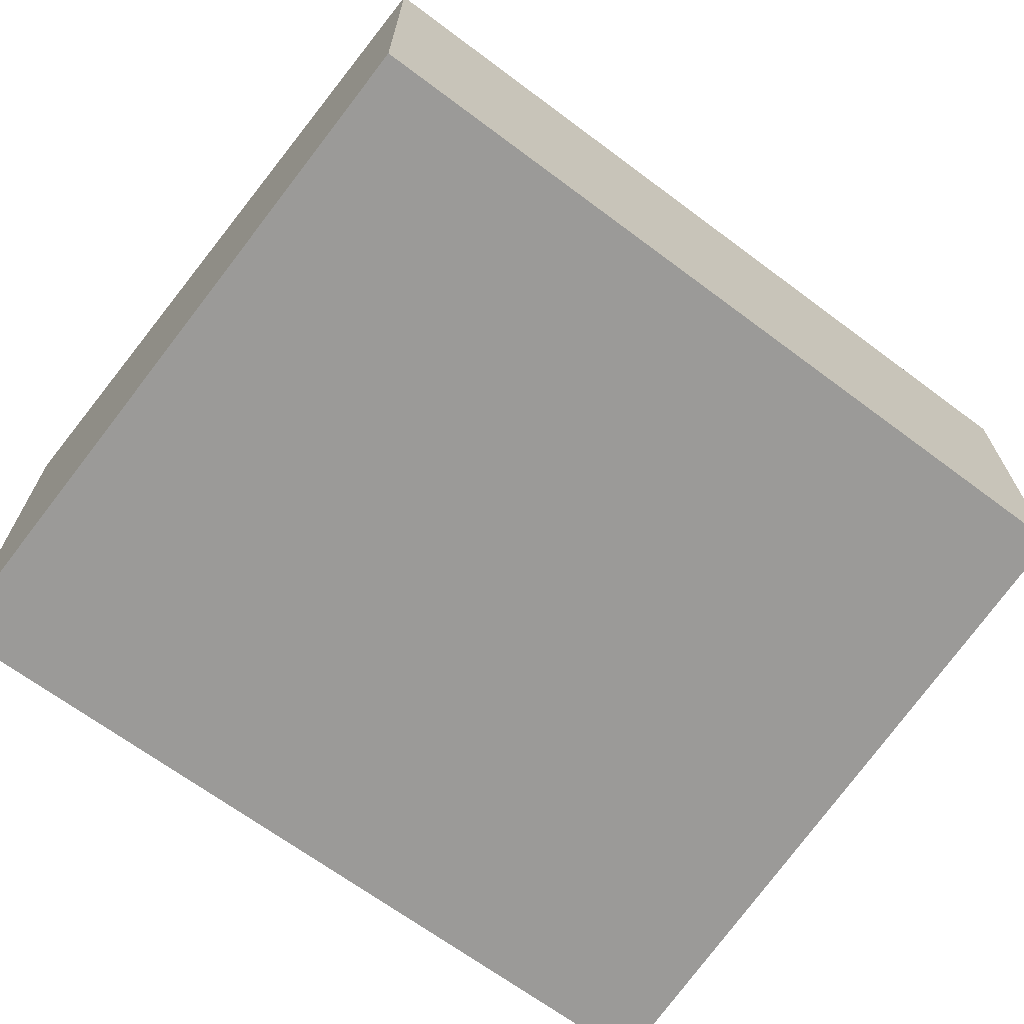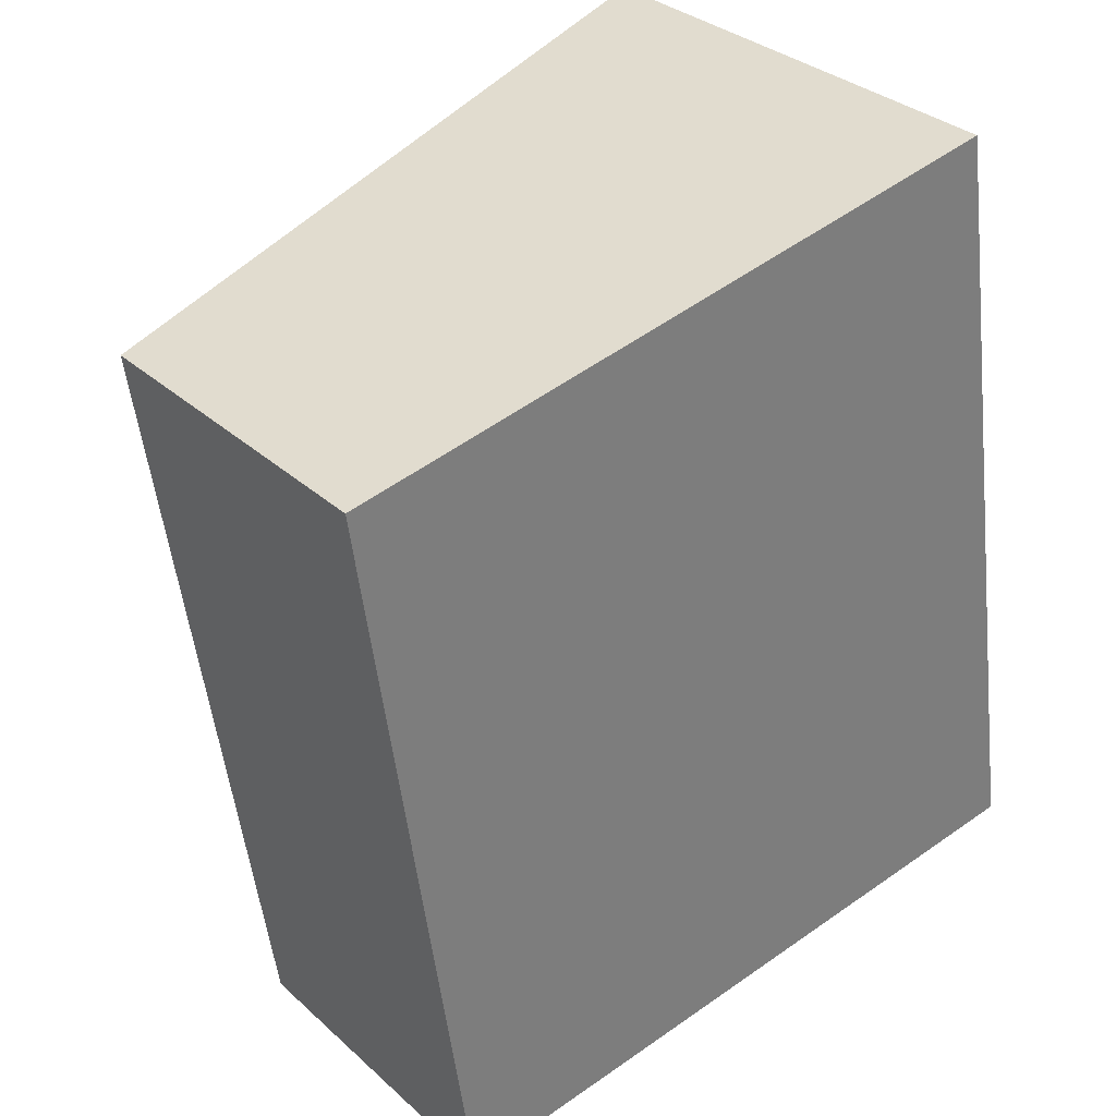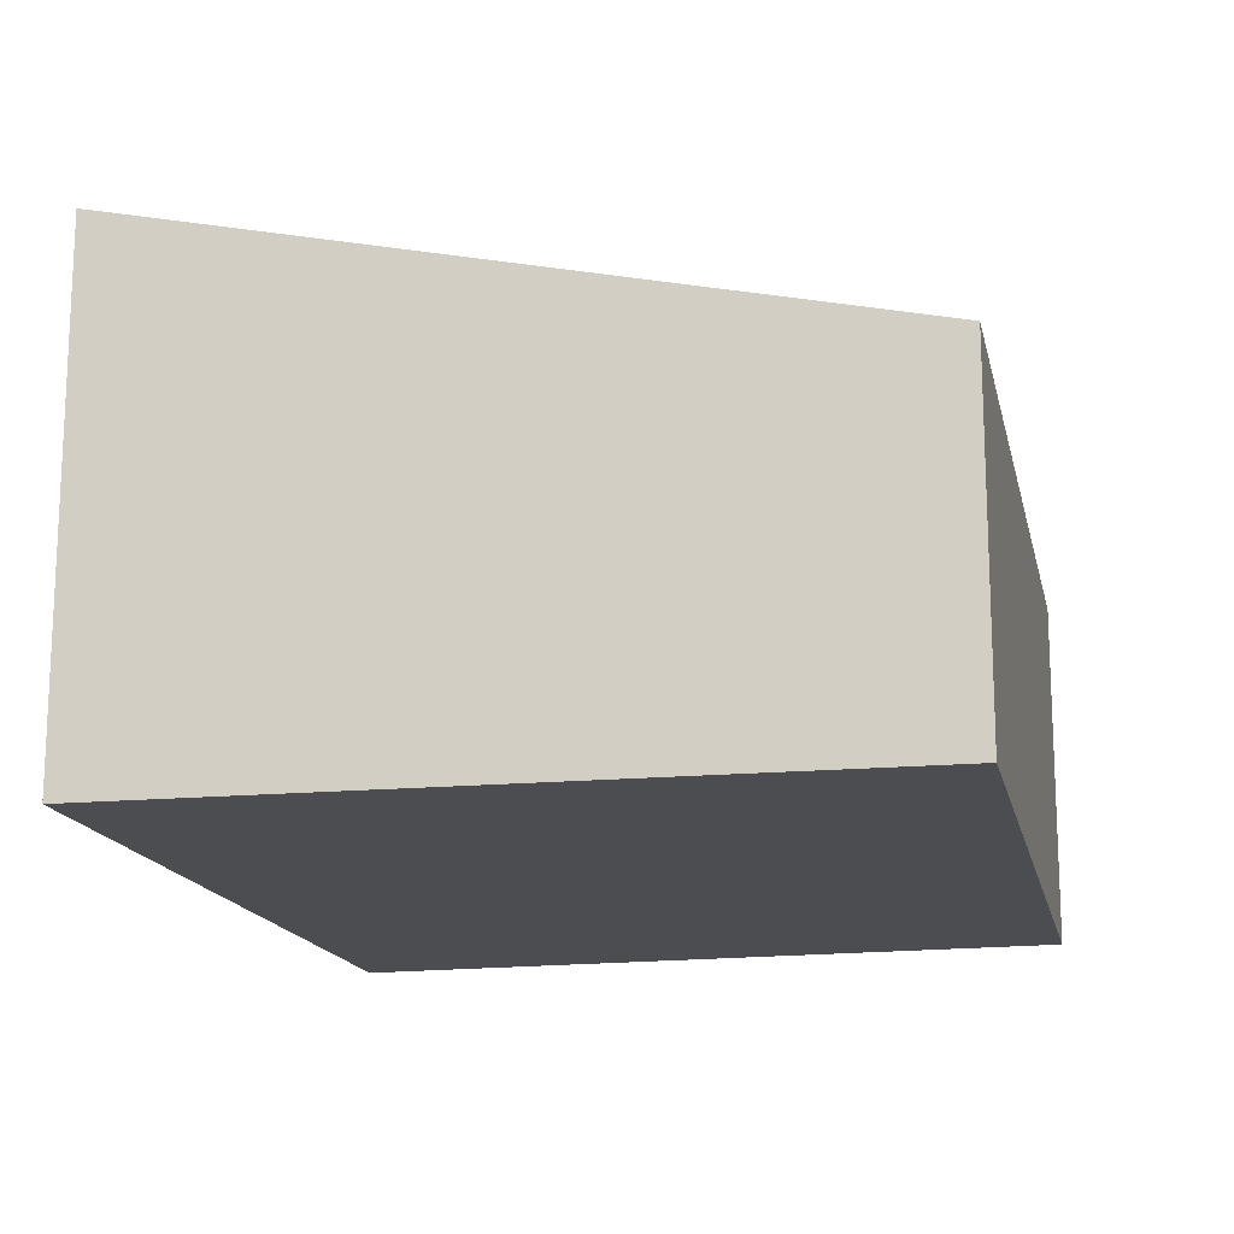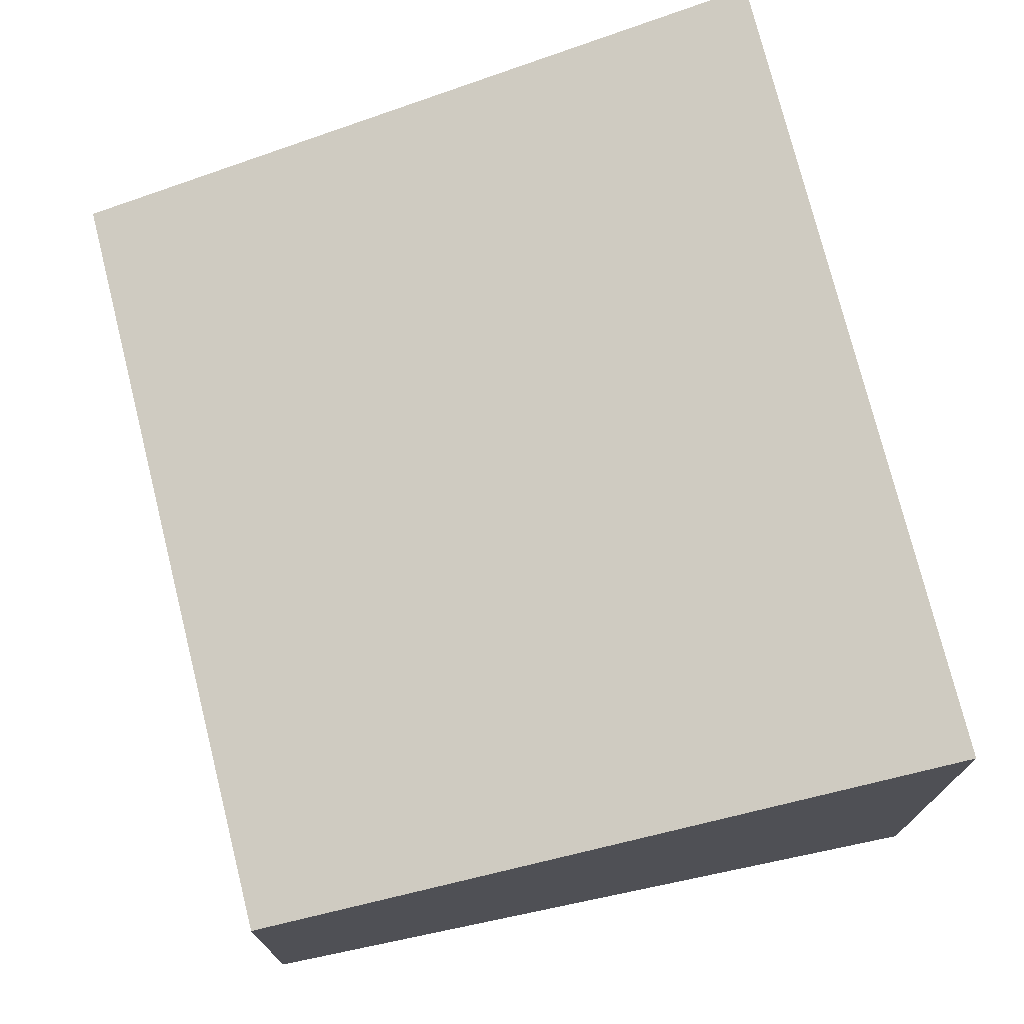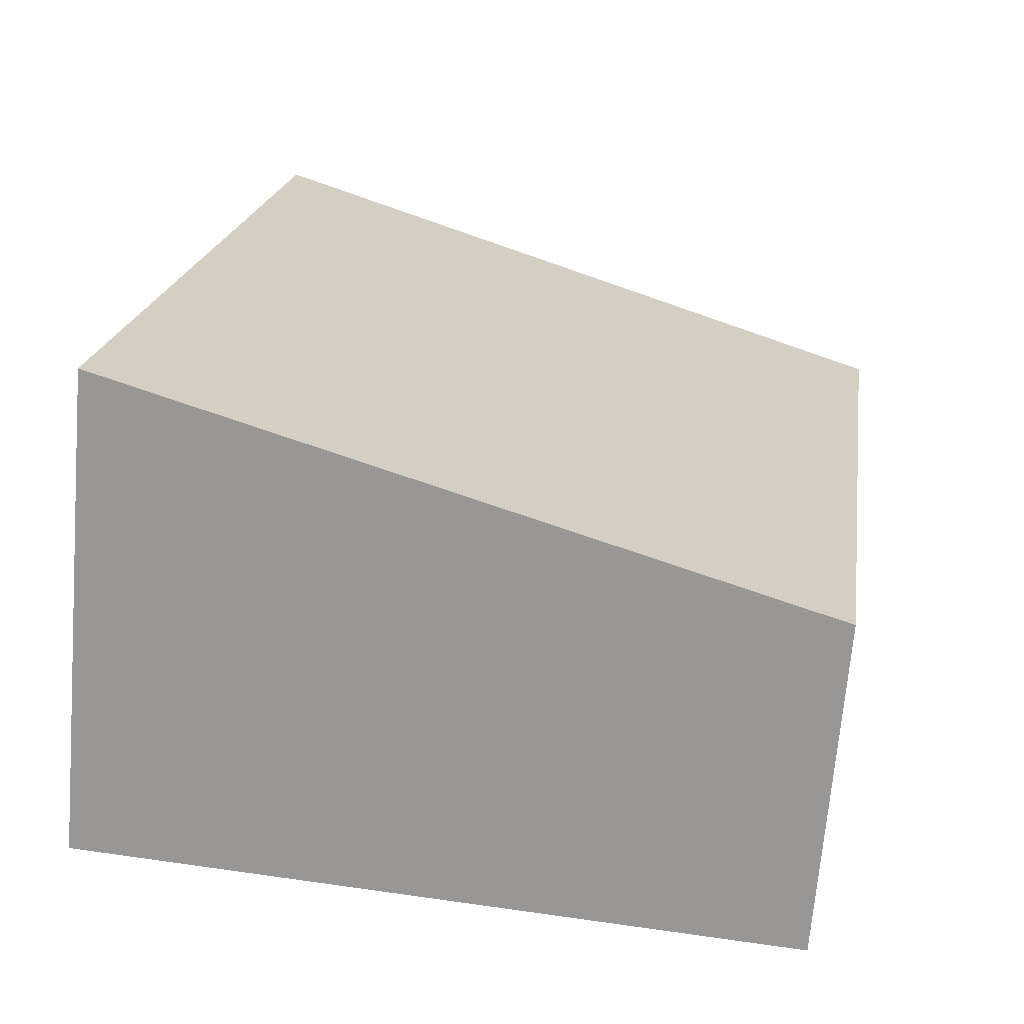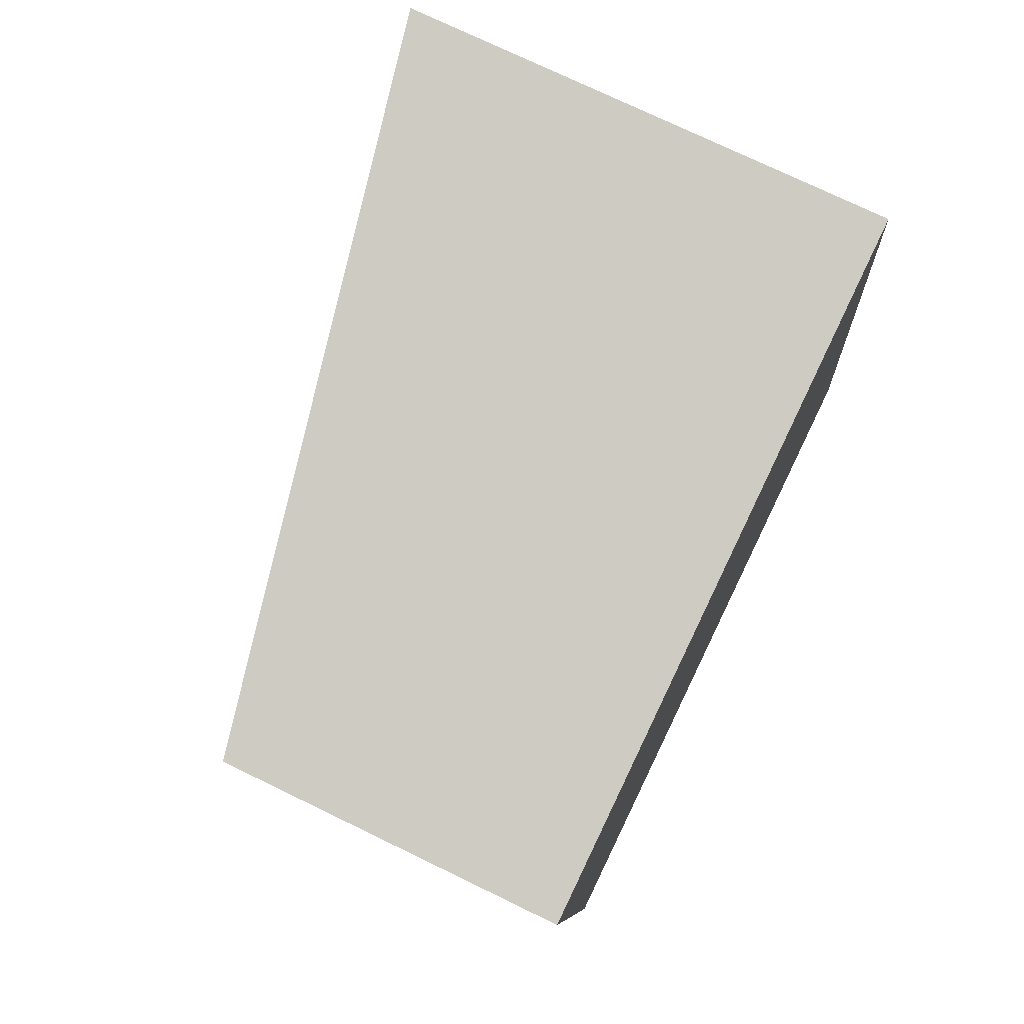
<metadata>
{"format":"obj","ext":"obj","renderer":"f3d","projection":"perspective","resolution":1024,"background":"white","views":[{"elev":-69.3,"azim":-134.8,"up":"+Y"},{"elev":32.4,"azim":-39.0,"up":"+Z"},{"elev":-16.1,"azim":-176.2,"up":"+Y"},{"elev":73.7,"azim":-22.3,"up":"+Y"},{"elev":-69.0,"azim":175.2,"up":"+Z"},{"elev":74.2,"azim":-64.1,"up":"+Z"}]}
</metadata>
<code>
v  0 1.807 1.106e-16
v  4.391 2.612 -3.689
v  0.591 1.797 -4.17
v  3.719 2.612 0.692
v  0 0 0
v  0.591 2.553e-16 -4.17
v  3.719 -4.237e-17 0.692
v  4.391 2.259e-16 -3.689
g defaultobject
f 1 2 3
f 2 1 4
f 3 5 1
f 5 3 6
f 1 7 4
f 7 1 5
f 7 2 4
f 2 7 8
f 8 3 2
f 3 8 6
f 6 7 5
f 7 6 8

</code>
